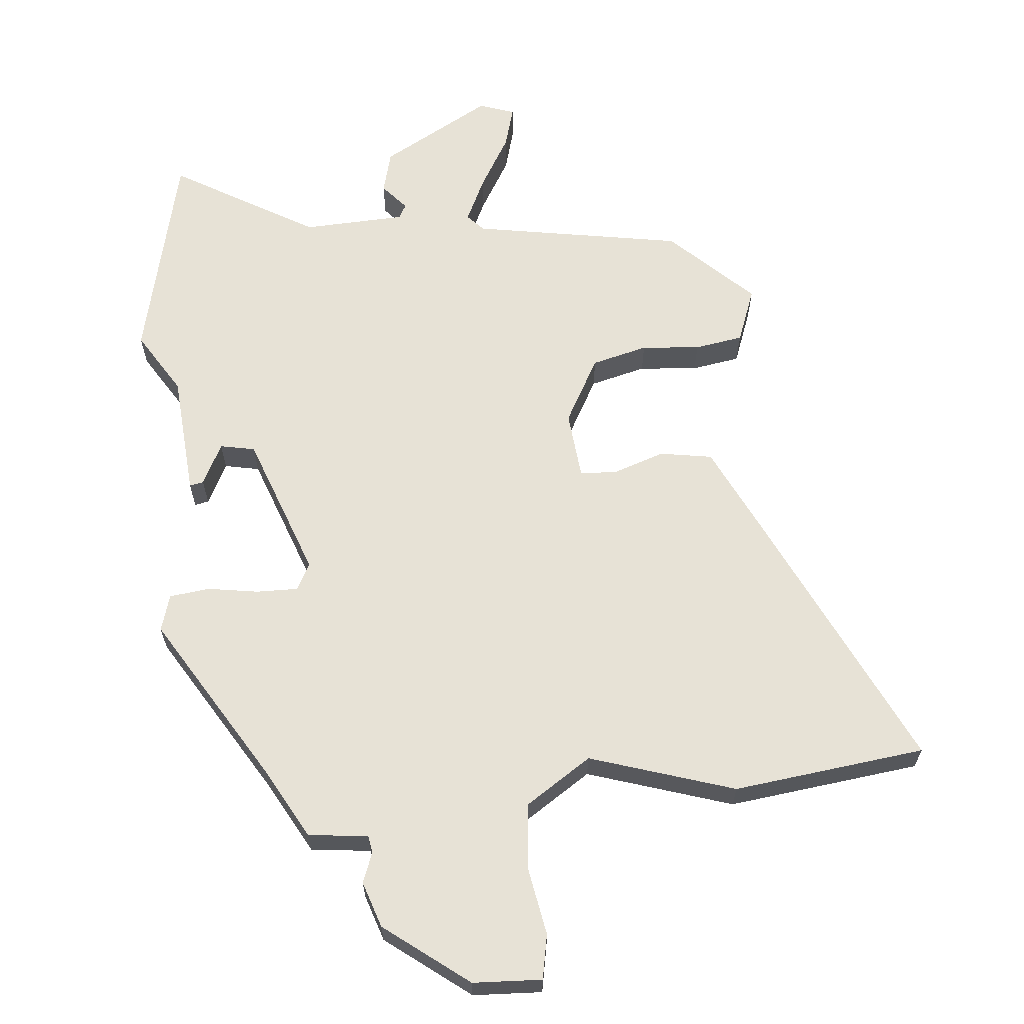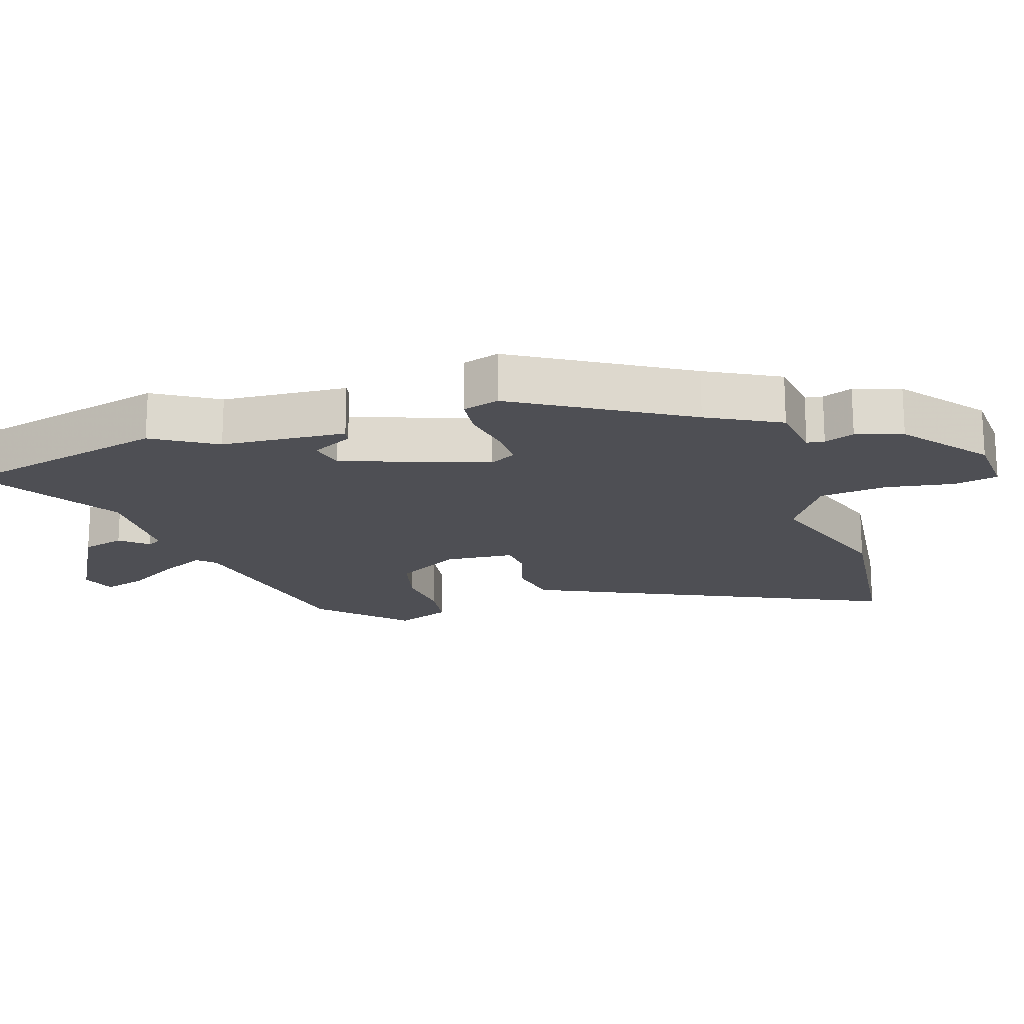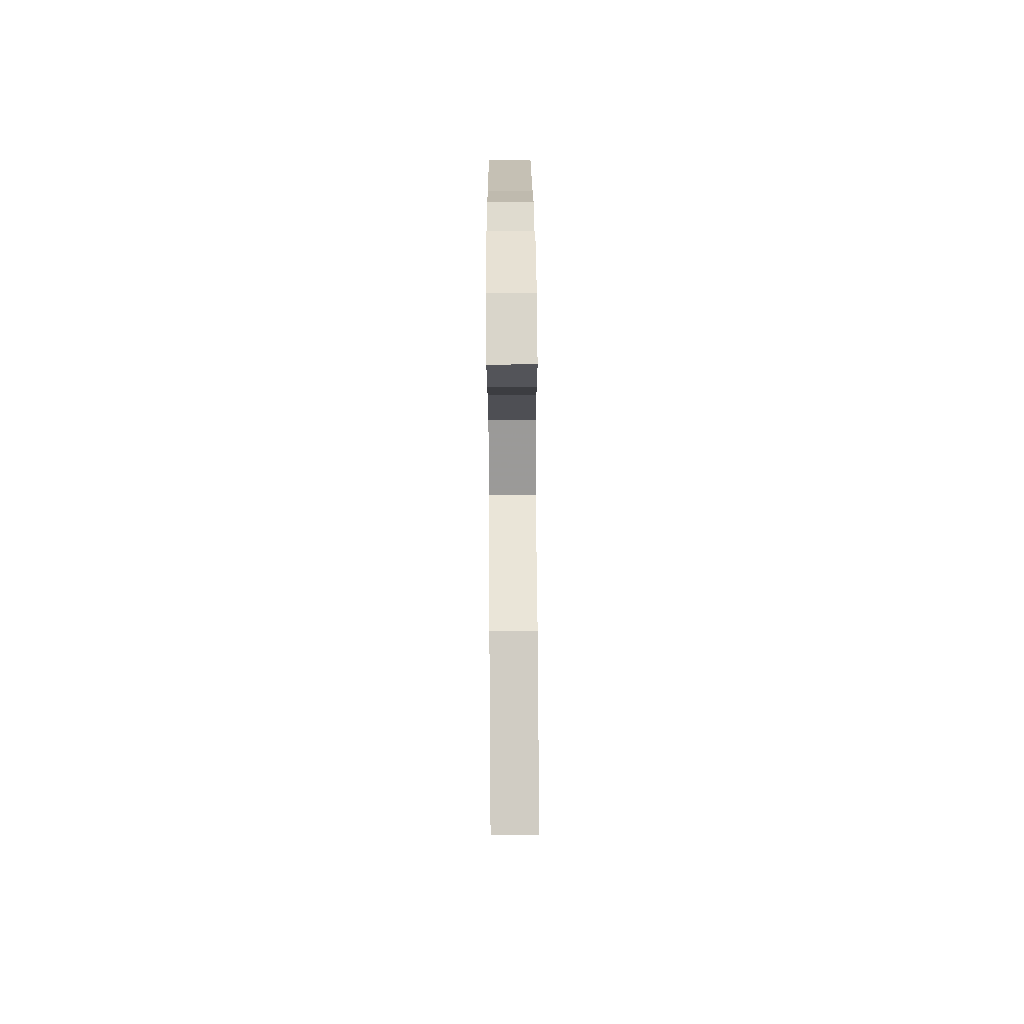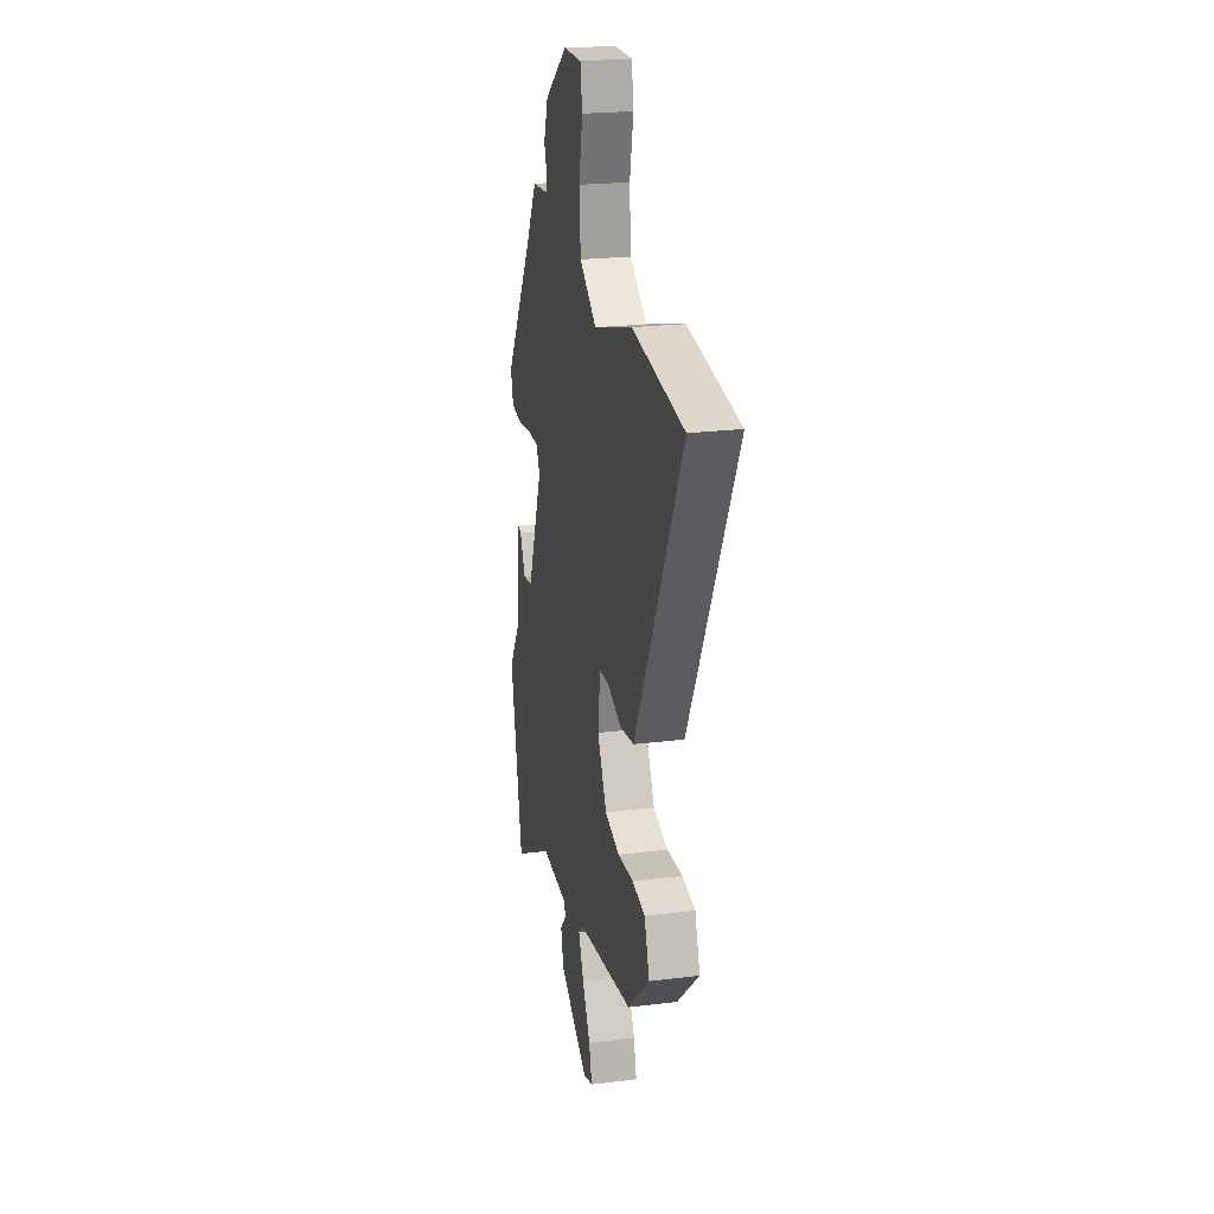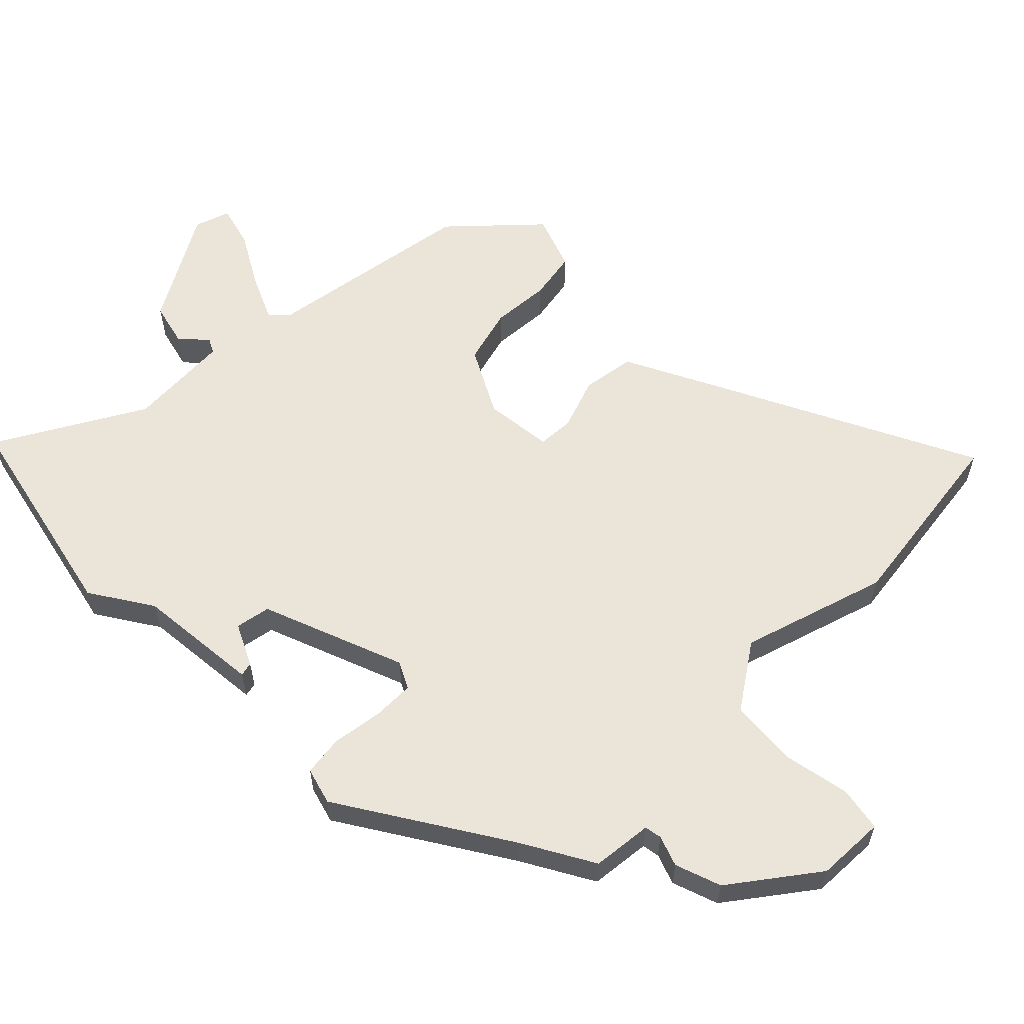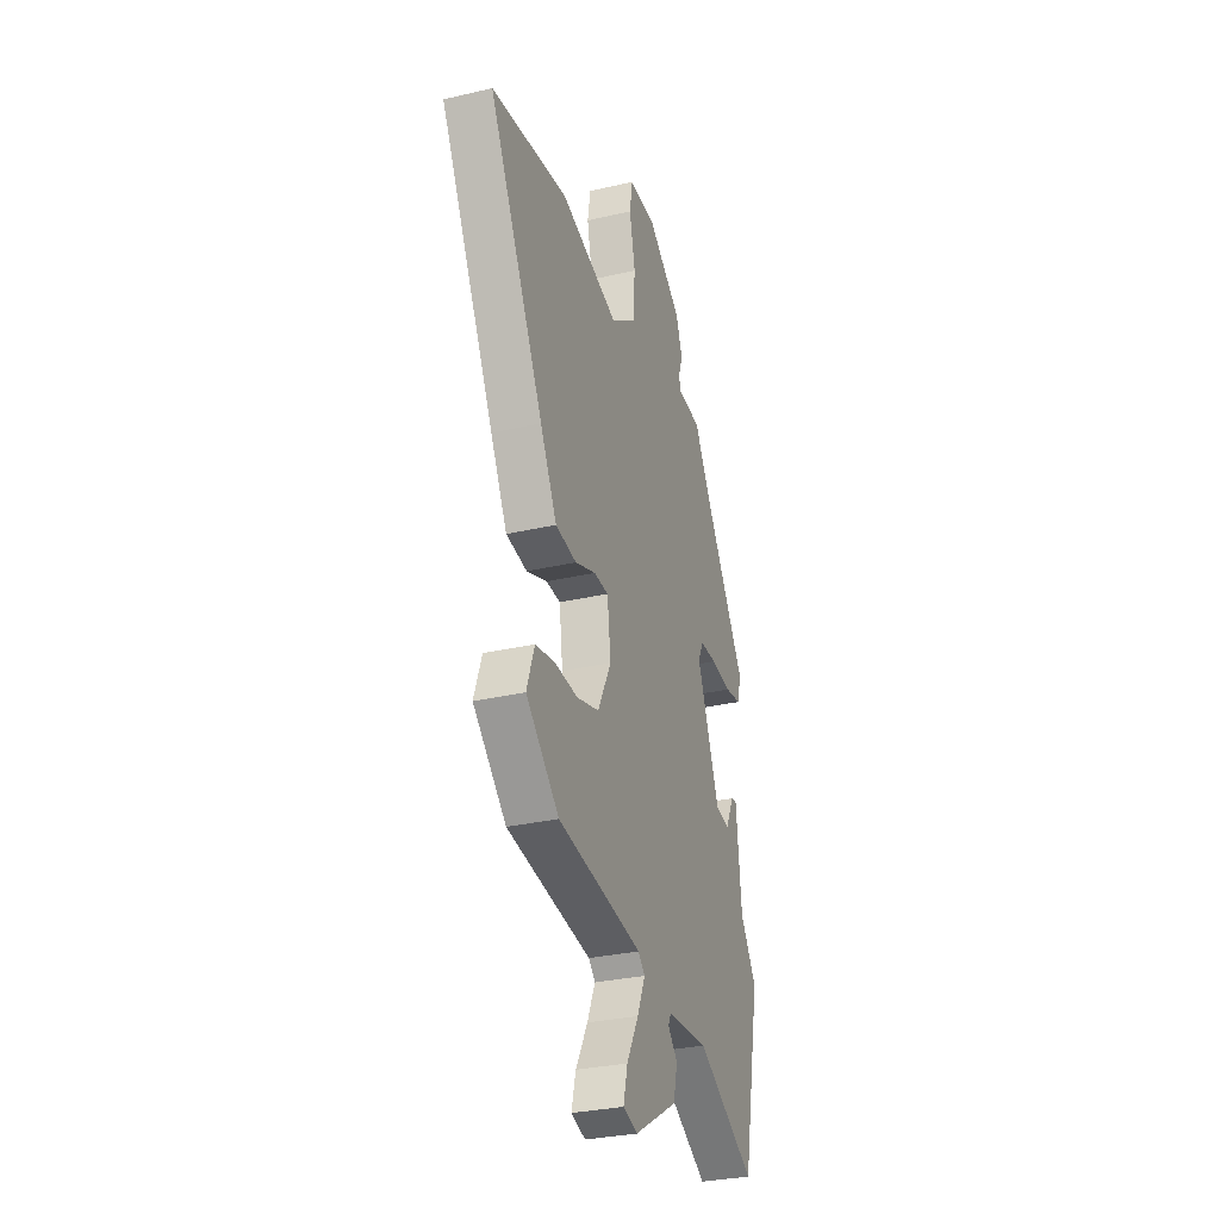
<metadata>
{"format":"obj","ext":"obj","renderer":"f3d","projection":"perspective","resolution":1024,"background":"white","views":[{"elev":63.6,"azim":-3.7,"up":"+Y"},{"elev":-18.3,"azim":-69.8,"up":"+Y"},{"elev":75.5,"azim":89.6,"up":"+Z"},{"elev":22.5,"azim":77.8,"up":"+Z"},{"elev":59.0,"azim":-44.0,"up":"+Y"},{"elev":-30.8,"azim":108.5,"up":"+Z"}]}
</metadata>
<code>
v 0.375 0.07 0.519
v 0.665 0.07 0.475
v 0.457 0.07 0.069
v 0.394 0.07 -0.052
v 0.314 0.07 -0.063
v 0.236 0.07 -0.034
v 0.181 0.07 -0.036
v 0.168 0.07 -0.139
v 0.22 0.07 -0.24
v 0.304 0.07 -0.264
v 0.393 0.07 -0.259
v 0.466 0.07 -0.273
v 0.495 0.07 -0.357
v 0.37 0.07 -0.471
v 0.05 0.07 -0.517
v 0.025 0.07 -0.542
v 0.055 0.07 -0.611
v 0.1 0.07 -0.693
v 0.116 0.07 -0.757
v 0.062 0.07 -0.774
v -0.102 0.07 -0.676
v -0.117 0.07 -0.611
v -0.081 0.07 -0.572
v -0.092 0.07 -0.55
v -0.247 0.07 -0.539
v -0.467 0.07 -0.66
v -0.534 0.07 -0.333
v -0.473 0.07 -0.241
v -0.453 0.07 -0.054
v -0.432 0.07 -0.059
v -0.402 0.07 -0.123
v -0.349 0.07 -0.114
v -0.264 0.07 0.1
v -0.284 0.07 0.141
v -0.347 0.07 0.142
v -0.424 0.07 0.132
v -0.485 0.07 0.141
v -0.5 0.07 0.197
v -0.34 0.07 0.444
v -0.278 0.07 0.55
v -0.187 0.07 0.558
v -0.182 0.07 0.584
v -0.198 0.07 0.63
v -0.173 0.07 0.699
v -0.044 0.07 0.792
v 0.06 0.07 0.794
v 0.071 0.07 0.726
v 0.05 0.07 0.625
v 0.057 0.07 0.523
v 0.154 0.07 0.455
v 0.375 0 0.519
v 0.665 0 0.475
v 0.457 0 0.069
v 0.394 0 -0.052
v 0.314 0 -0.063
v 0.236 0 -0.034
v 0.181 0 -0.036
v 0.168 0 -0.139
v 0.22 0 -0.24
v 0.304 0 -0.264
v 0.393 0 -0.259
v 0.466 0 -0.273
v 0.495 0 -0.357
v 0.37 0 -0.471
v 0.05 0 -0.517
v 0.025 0 -0.542
v 0.055 0 -0.611
v 0.1 0 -0.693
v 0.116 0 -0.757
v 0.062 0 -0.774
v -0.102 0 -0.676
v -0.117 0 -0.611
v -0.081 0 -0.572
v -0.092 0 -0.55
v -0.247 0 -0.539
v -0.467 0 -0.66
v -0.534 0 -0.333
v -0.473 0 -0.241
v -0.453 0 -0.054
v -0.432 0 -0.059
v -0.402 0 -0.123
v -0.349 0 -0.114
v -0.264 0 0.1
v -0.284 0 0.141
v -0.347 0 0.142
v -0.424 0 0.132
v -0.485 0 0.141
v -0.5 0 0.197
v -0.34 0 0.444
v -0.278 0 0.55
v -0.187 0 0.558
v -0.182 0 0.584
v -0.198 0 0.63
v -0.173 0 0.699
v -0.044 0 0.792
v 0.06 0 0.794
v 0.071 0 0.726
v 0.05 0 0.625
v 0.057 0 0.523
v 0.154 0 0.455
f 46 47 48
f 45 46 48
f 44 45 48
f 43 44 48
f 42 43 48
f 41 42 48 49
f 41 49 50
f 40 41 50
f 39 40 50
f 38 39 50
f 37 38 50
f 36 37 50
f 35 36 50
f 28 29 30 31
f 28 31 32
f 27 28 32
f 26 27 32
f 25 26 32
f 24 25 32 33
f 21 22 23
f 20 21 23
f 19 20 23
f 18 19 23
f 17 18 23
f 23 24 33
f 17 23 33
f 16 17 33
f 13 14 15
f 12 13 15
f 11 12 15
f 10 11 15
f 9 10 15
f 15 16 33
f 9 15 33
f 8 9 33
f 4 5 6
f 3 4 6
f 2 3 6
f 1 2 6
f 50 1 6
f 50 6 7
f 34 35 50
f 33 34 50
f 8 33 50
f 7 8 50
f 98 97 96
f 98 96 95
f 98 95 94
f 98 94 93
f 98 93 92
f 99 98 92 91
f 100 99 91
f 100 91 90
f 100 90 89
f 100 89 88
f 100 88 87
f 100 87 86
f 100 86 85
f 81 80 79 78
f 82 81 78
f 82 78 77
f 82 77 76
f 82 76 75
f 83 82 75 74
f 73 72 71
f 73 71 70
f 73 70 69
f 73 69 68
f 73 68 67
f 83 74 73
f 83 73 67
f 83 67 66
f 65 64 63
f 65 63 62
f 65 62 61
f 65 61 60
f 65 60 59
f 83 66 65
f 83 65 59
f 83 59 58
f 56 55 54
f 56 54 53
f 56 53 52
f 56 52 51
f 56 51 100
f 57 56 100
f 100 85 84
f 100 84 83
f 100 83 58
f 100 58 57
f 1 51 52 2
f 2 52 53 3
f 3 53 54 4
f 4 54 55 5
f 5 55 56 6
f 6 56 57 7
f 7 57 58 8
f 8 58 59 9
f 9 59 60 10
f 10 60 61 11
f 11 61 62 12
f 12 62 63 13
f 13 63 64 14
f 14 64 65 15
f 15 65 66 16
f 16 66 67 17
f 17 67 68 18
f 18 68 69 19
f 19 69 70 20
f 20 70 71 21
f 21 71 72 22
f 22 72 73 23
f 23 73 74 24
f 24 74 75 25
f 25 75 76 26
f 26 76 77 27
f 27 77 78 28
f 28 78 79 29
f 29 79 80 30
f 30 80 81 31
f 31 81 82 32
f 32 82 83 33
f 33 83 84 34
f 34 84 85 35
f 35 85 86 36
f 36 86 87 37
f 37 87 88 38
f 38 88 89 39
f 39 89 90 40
f 40 90 91 41
f 41 91 92 42
f 42 92 93 43
f 43 93 94 44
f 44 94 95 45
f 45 95 96 46
f 46 96 97 47
f 47 97 98 48
f 48 98 99 49
f 49 99 100 50
f 50 100 51 1

</code>
